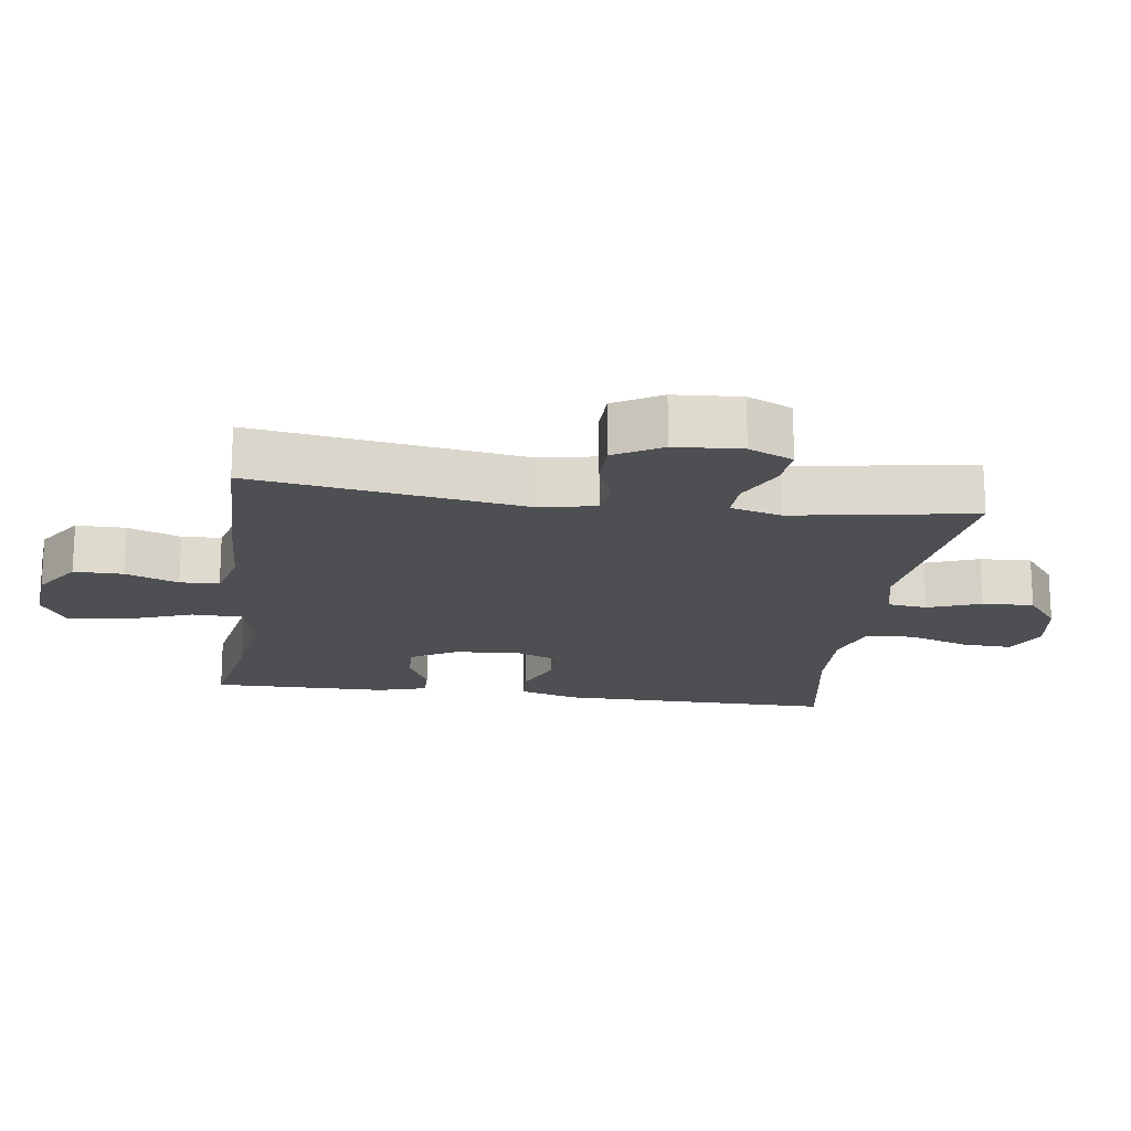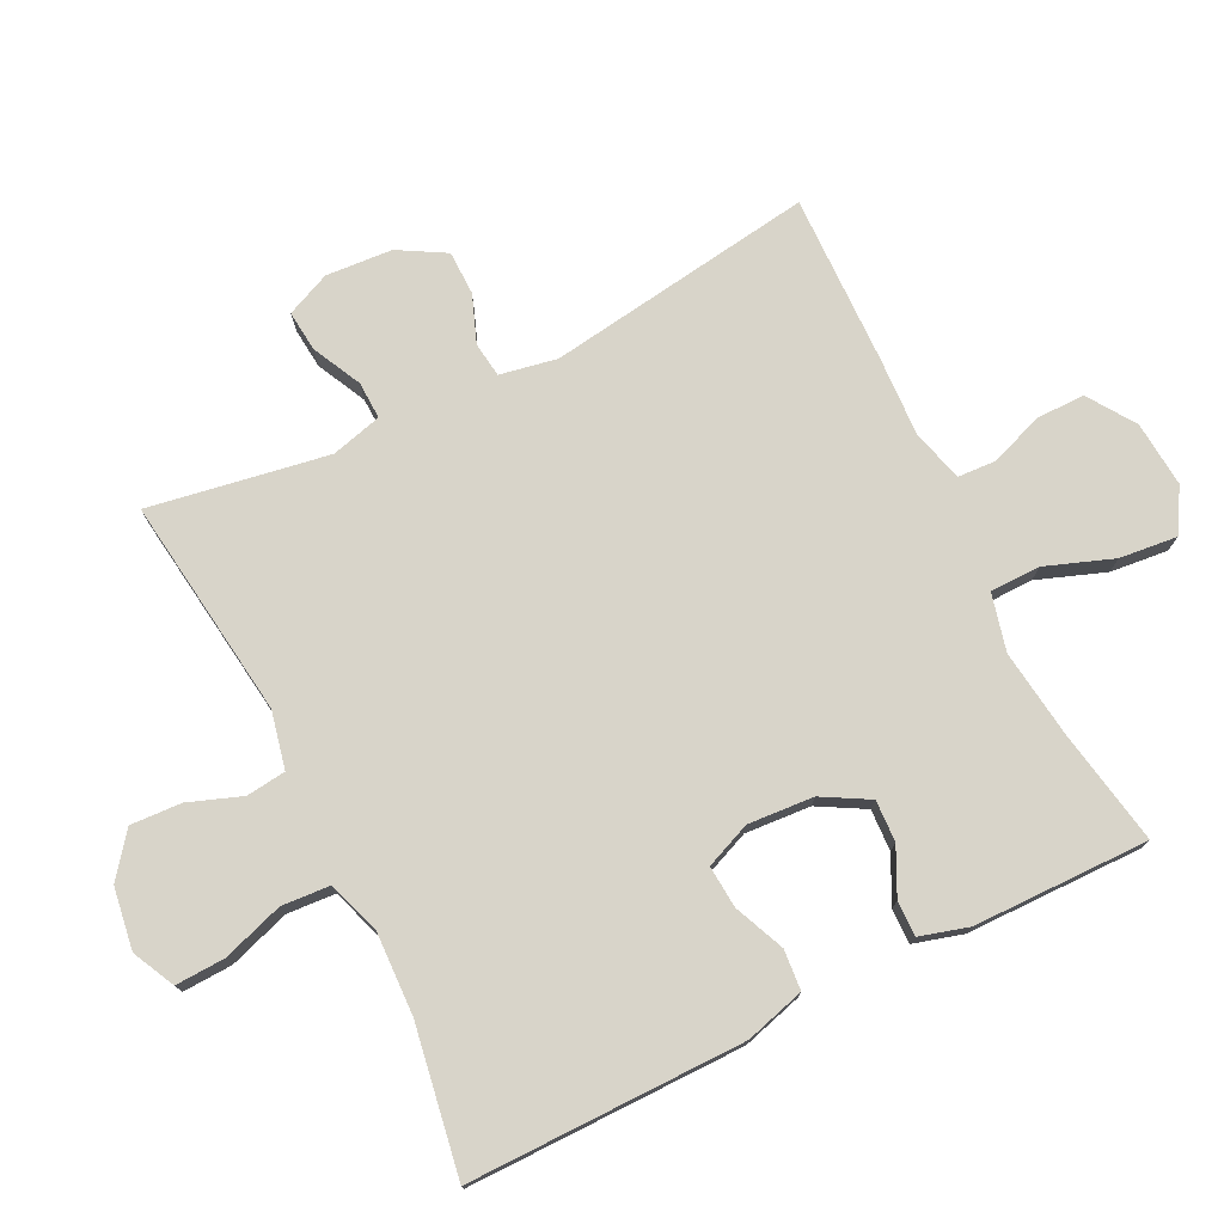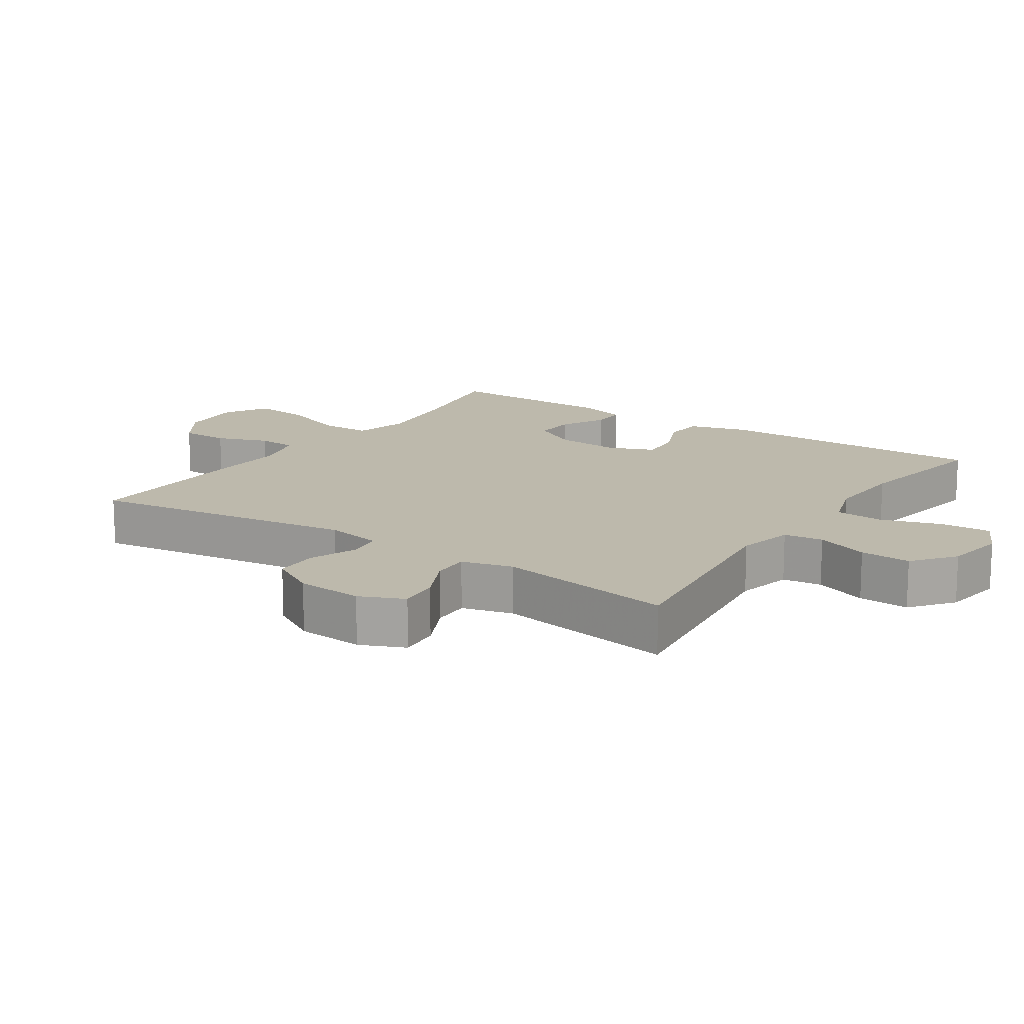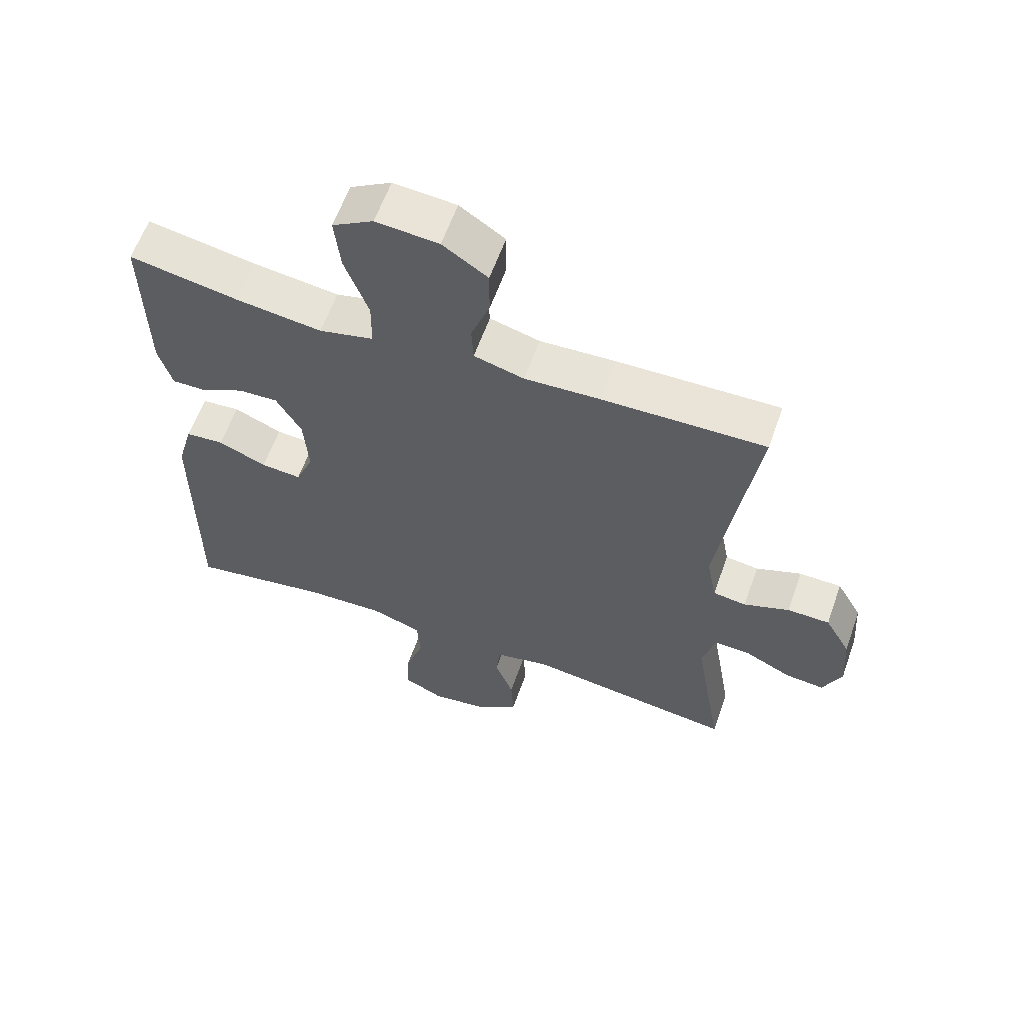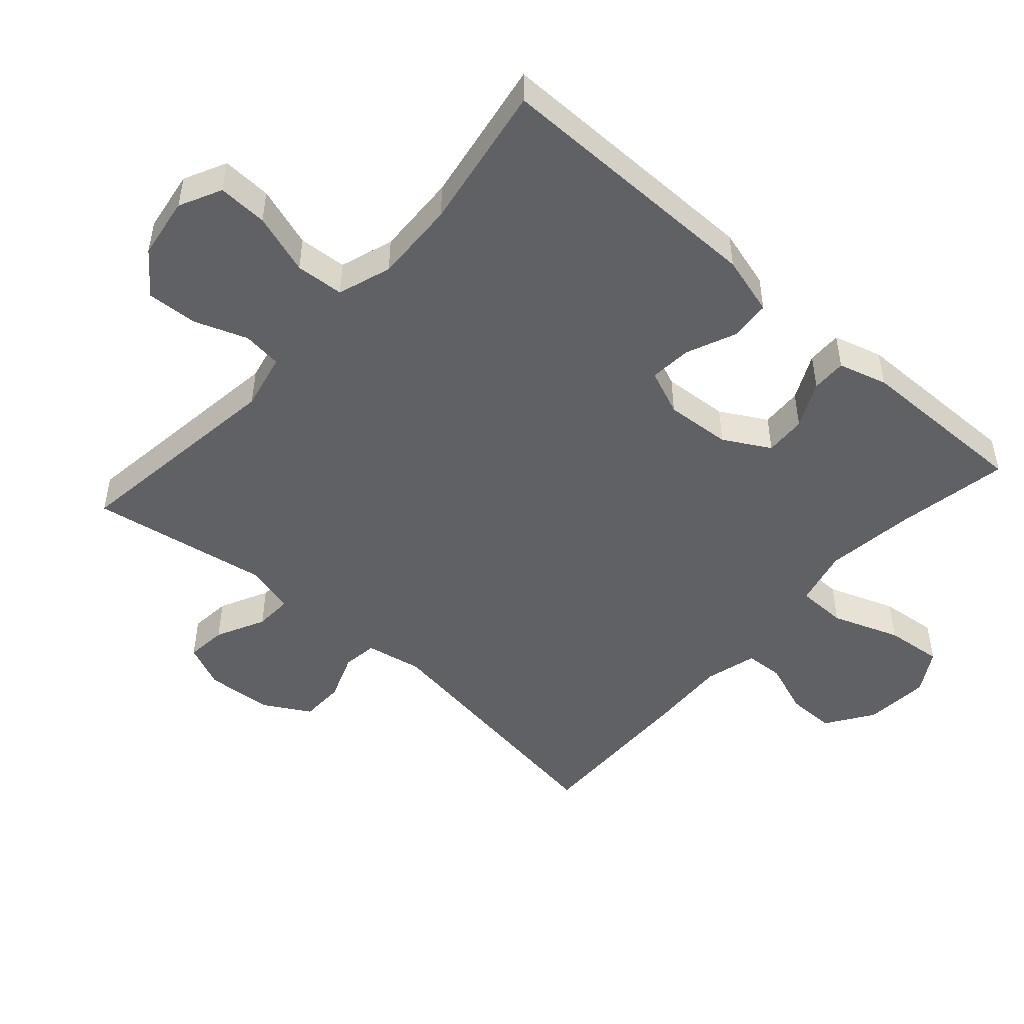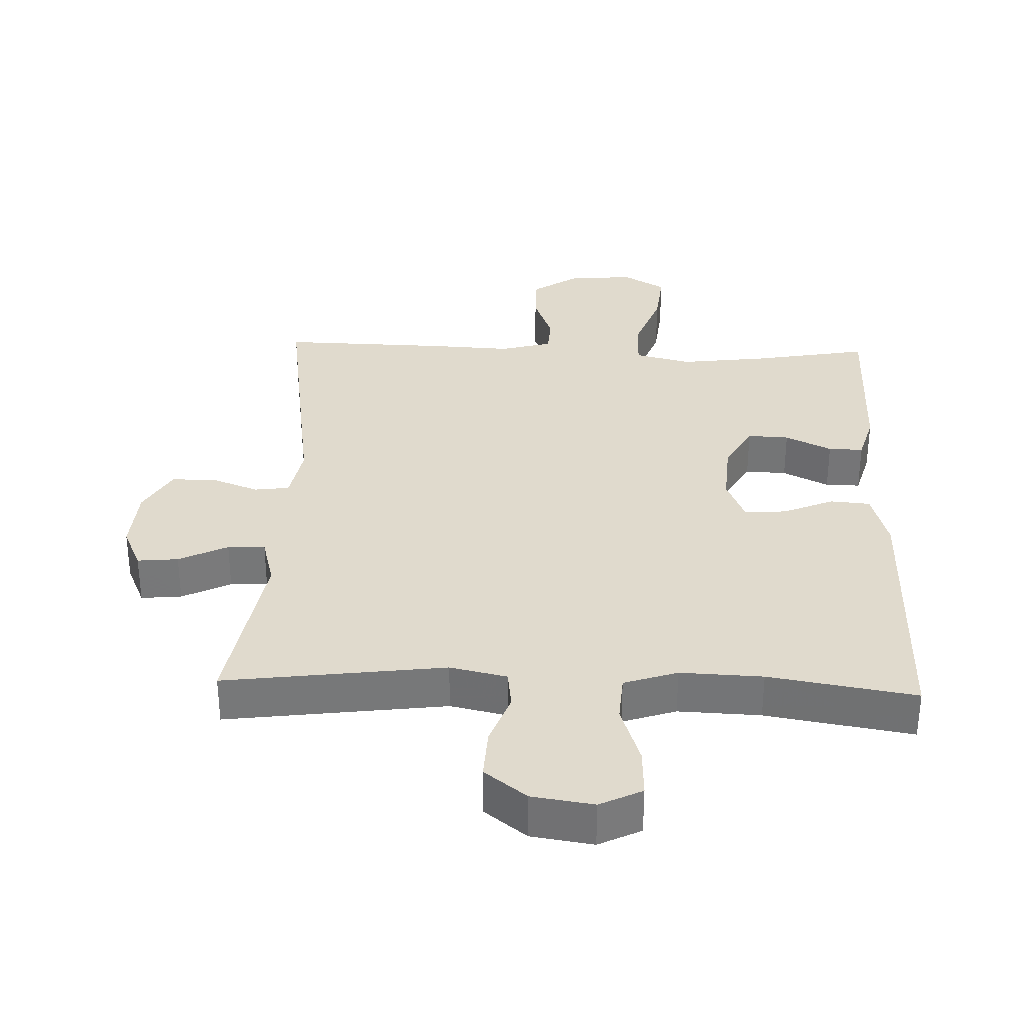
<metadata>
{"format":"obj","ext":"obj","renderer":"f3d","projection":"perspective","resolution":1024,"background":"white","views":[{"elev":-18.2,"azim":82.0,"up":"+Y"},{"elev":75.6,"azim":-116.4,"up":"+Y"},{"elev":15.0,"azim":124.0,"up":"+Y"},{"elev":60.8,"azim":19.5,"up":"+Z"},{"elev":-48.8,"azim":-131.7,"up":"+Y"},{"elev":33.0,"azim":-178.0,"up":"+Y"}]}
</metadata>
<code>
v -0.5 0.07 0.5
v -0.329 0.07 0.469
v -0.196 0.07 0.452
v -0.111 0.07 0.473
v -0.11 0.07 0.548
v -0.147 0.07 0.649
v -0.156 0.07 0.735
v -0.092 0.07 0.773
v 0.006 0.07 0.765
v 0.076 0.07 0.718
v 0.076 0.07 0.645
v 0.047 0.07 0.567
v 0.05 0.07 0.509
v 0.128 0.07 0.488
v 0.247 0.07 0.494
v 0.5 0.07 0.5
v 0.442 0.07 0.1
v 0.458 0.07 0.015
v 0.51 0.07 0.008
v 0.581 0.07 0.035
v 0.647 0.07 0.034
v 0.687 0.07 -0.036
v 0.694 0.07 -0.135
v 0.665 0.07 -0.201
v 0.604 0.07 -0.195
v 0.531 0.07 -0.159
v 0.475 0.07 -0.157
v 0.455 0.07 -0.233
v 0.5 0.07 -0.5
v 0.171 0.07 -0.457
v 0.086 0.07 -0.476
v 0.079 0.07 -0.535
v 0.108 0.07 -0.614
v 0.112 0.07 -0.69
v 0.049 0.07 -0.739
v -0.043 0.07 -0.753
v -0.106 0.07 -0.722
v -0.103 0.07 -0.648
v -0.073 0.07 -0.557
v -0.078 0.07 -0.485
v -0.158 0.07 -0.458
v -0.281 0.07 -0.463
v -0.5 0.07 -0.5
v -0.498 0.07 -0.089
v -0.473 0.07 0
v -0.413 0.07 0.005
v -0.338 0.07 -0.027
v -0.275 0.07 -0.032
v -0.247 0.07 0.036
v -0.254 0.07 0.134
v -0.293 0.07 0.203
v -0.355 0.07 0.2
v -0.424 0.07 0.166
v -0.476 0.07 0.165
v -0.497 0.07 0.238
v -0.5 0 0.5
v -0.329 0 0.469
v -0.196 0 0.452
v -0.111 0 0.473
v -0.11 0 0.548
v -0.147 0 0.649
v -0.156 0 0.735
v -0.092 0 0.773
v 0.006 0 0.765
v 0.076 0 0.718
v 0.076 0 0.645
v 0.047 0 0.567
v 0.05 0 0.509
v 0.128 0 0.488
v 0.247 0 0.494
v 0.5 0 0.5
v 0.442 0 0.1
v 0.458 0 0.015
v 0.51 0 0.008
v 0.581 0 0.035
v 0.647 0 0.034
v 0.687 0 -0.036
v 0.694 0 -0.135
v 0.665 0 -0.201
v 0.604 0 -0.195
v 0.531 0 -0.159
v 0.475 0 -0.157
v 0.455 0 -0.233
v 0.5 0 -0.5
v 0.171 0 -0.457
v 0.086 0 -0.476
v 0.079 0 -0.535
v 0.108 0 -0.614
v 0.112 0 -0.69
v 0.049 0 -0.739
v -0.043 0 -0.753
v -0.106 0 -0.722
v -0.103 0 -0.648
v -0.073 0 -0.557
v -0.078 0 -0.485
v -0.158 0 -0.458
v -0.281 0 -0.463
v -0.5 0 -0.5
v -0.498 0 -0.089
v -0.473 0 0
v -0.413 0 0.005
v -0.338 0 -0.027
v -0.275 0 -0.032
v -0.247 0 0.036
v -0.254 0 0.134
v -0.293 0 0.203
v -0.355 0 0.2
v -0.424 0 0.166
v -0.476 0 0.165
v -0.497 0 0.238
f 52 53 54 55
f 51 52 55 1
f 44 45 46 47
f 42 43 44 47
f 41 42 47 48
f 40 41 48 49
f 36 37 38 39
f 36 39 40
f 35 36 40
f 32 33 34 35
f 31 32 35 40
f 30 31 40 49
f 28 29 30 49
f 23 24 25 26
f 23 26 27
f 22 23 27
f 19 20 21 22
f 18 19 22 27
f 17 18 27 28
f 14 15 16 17
f 13 14 17 28
f 9 10 11 12
f 9 12 13
f 8 9 13
f 5 6 7 8
f 4 5 8 13
f 3 4 13 28
f 51 1 2
f 50 51 2 3
f 3 28 49 50
f 110 109 108 107
f 56 110 107 106
f 102 101 100 99
f 102 99 98 97
f 103 102 97 96
f 104 103 96 95
f 94 93 92 91
f 95 94 91
f 95 91 90
f 90 89 88 87
f 95 90 87 86
f 104 95 86 85
f 104 85 84 83
f 81 80 79 78
f 82 81 78
f 82 78 77
f 77 76 75 74
f 82 77 74 73
f 83 82 73 72
f 72 71 70 69
f 83 72 69 68
f 67 66 65 64
f 68 67 64
f 68 64 63
f 63 62 61 60
f 68 63 60 59
f 83 68 59 58
f 57 56 106
f 58 57 106 105
f 105 104 83 58
f 1 56 57 2
f 2 57 58 3
f 3 58 59 4
f 4 59 60 5
f 5 60 61 6
f 6 61 62 7
f 7 62 63 8
f 8 63 64 9
f 9 64 65 10
f 10 65 66 11
f 11 66 67 12
f 12 67 68 13
f 13 68 69 14
f 14 69 70 15
f 15 70 71 16
f 16 71 72 17
f 17 72 73 18
f 18 73 74 19
f 19 74 75 20
f 20 75 76 21
f 21 76 77 22
f 22 77 78 23
f 23 78 79 24
f 24 79 80 25
f 25 80 81 26
f 26 81 82 27
f 27 82 83 28
f 28 83 84 29
f 29 84 85 30
f 30 85 86 31
f 31 86 87 32
f 32 87 88 33
f 33 88 89 34
f 34 89 90 35
f 35 90 91 36
f 36 91 92 37
f 37 92 93 38
f 38 93 94 39
f 39 94 95 40
f 40 95 96 41
f 41 96 97 42
f 42 97 98 43
f 43 98 99 44
f 44 99 100 45
f 45 100 101 46
f 46 101 102 47
f 47 102 103 48
f 48 103 104 49
f 49 104 105 50
f 50 105 106 51
f 51 106 107 52
f 52 107 108 53
f 53 108 109 54
f 54 109 110 55
f 55 110 56 1

</code>
